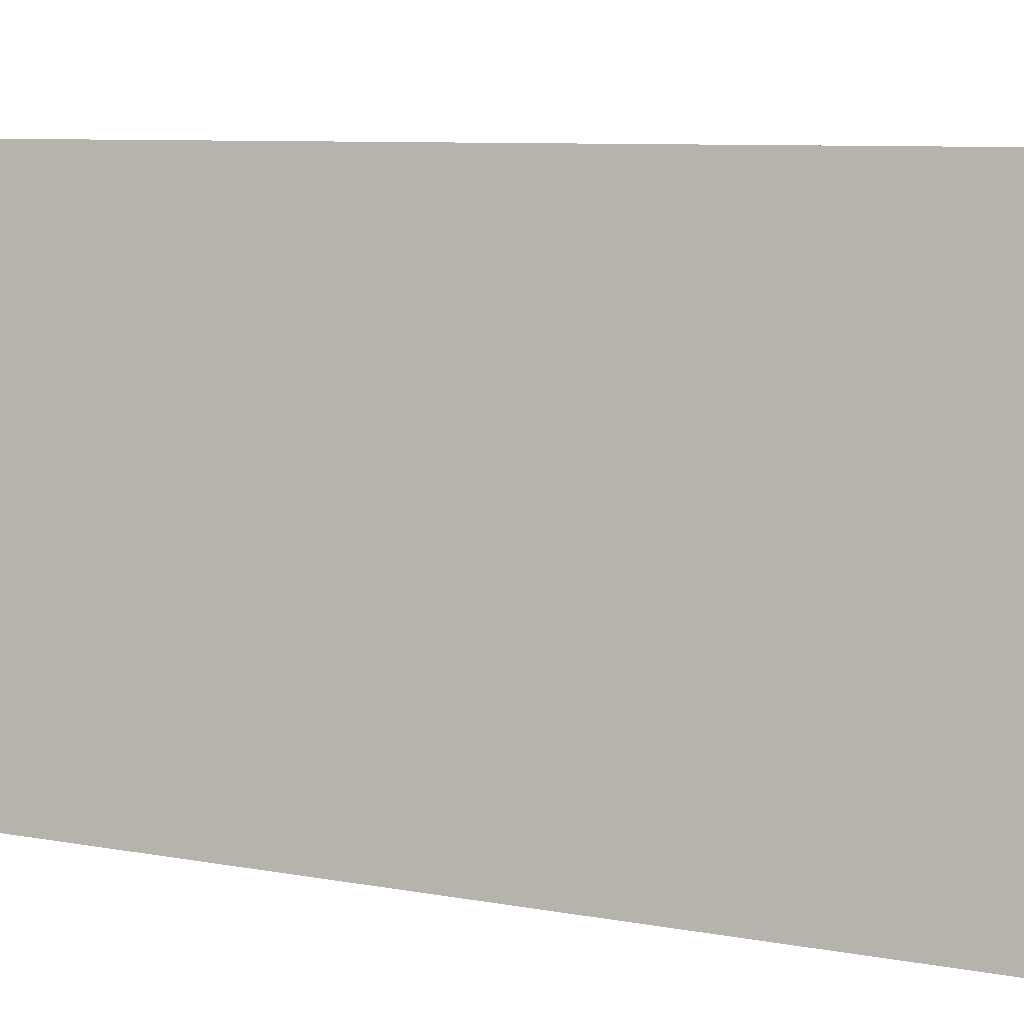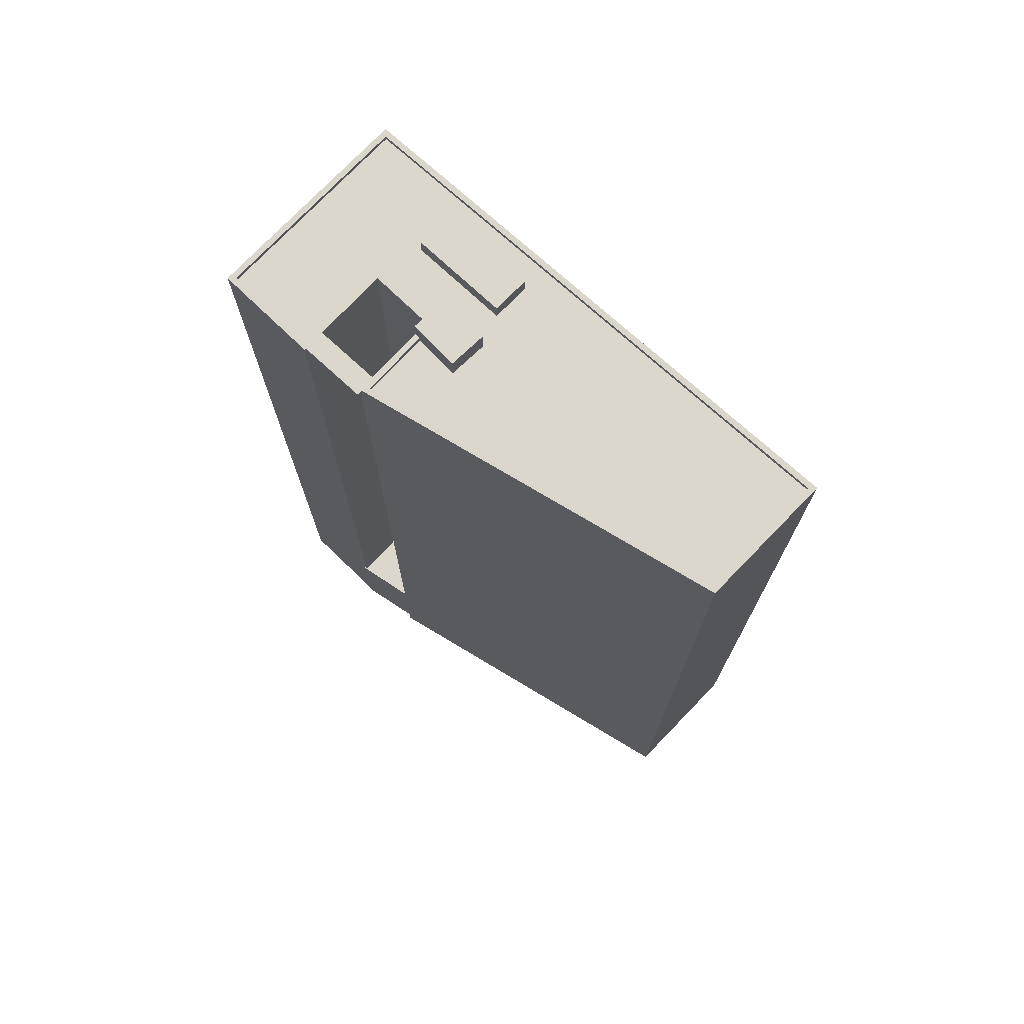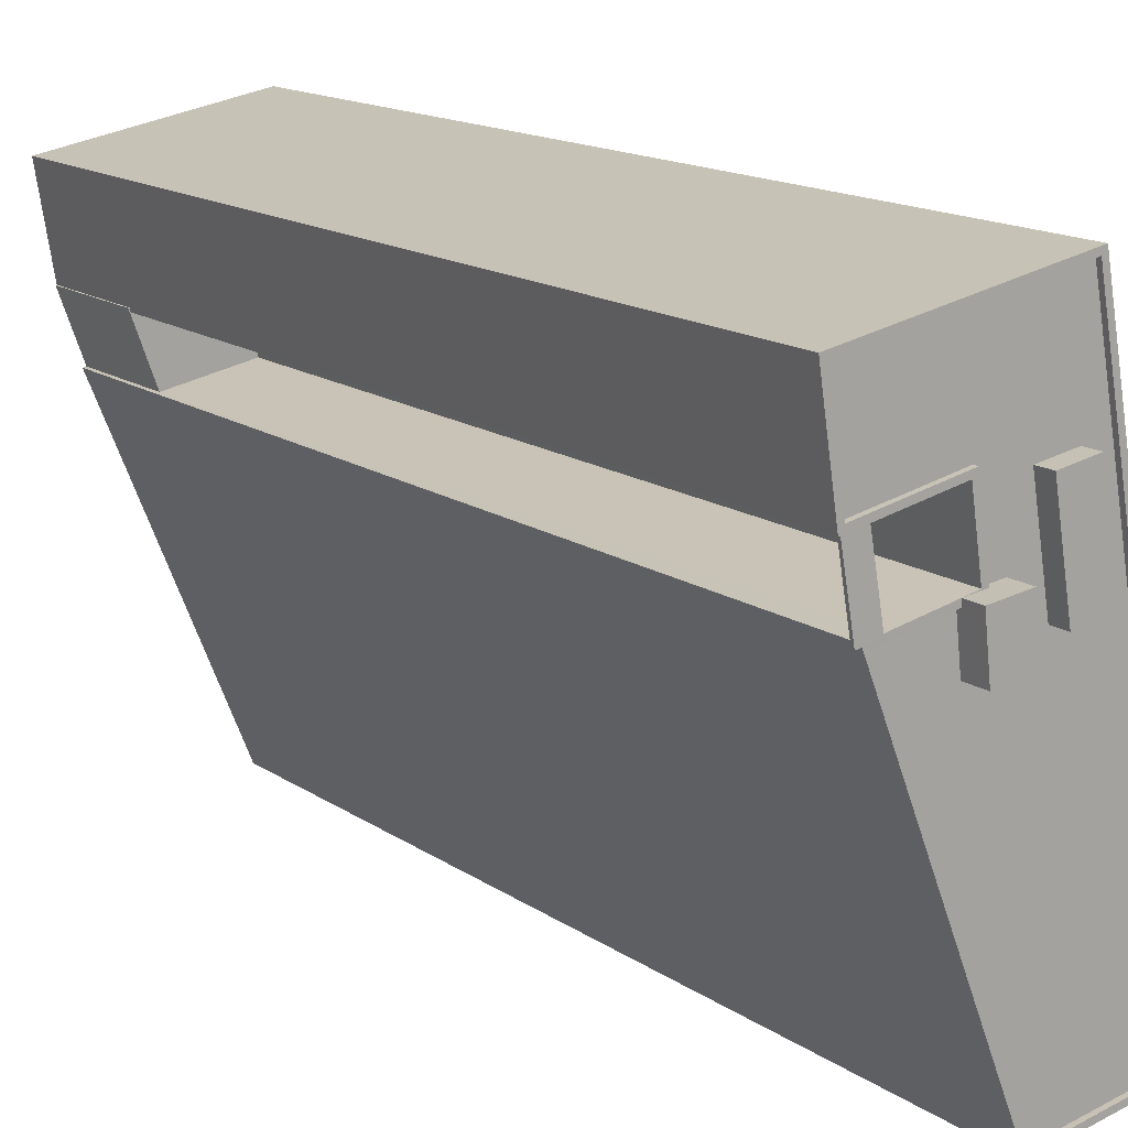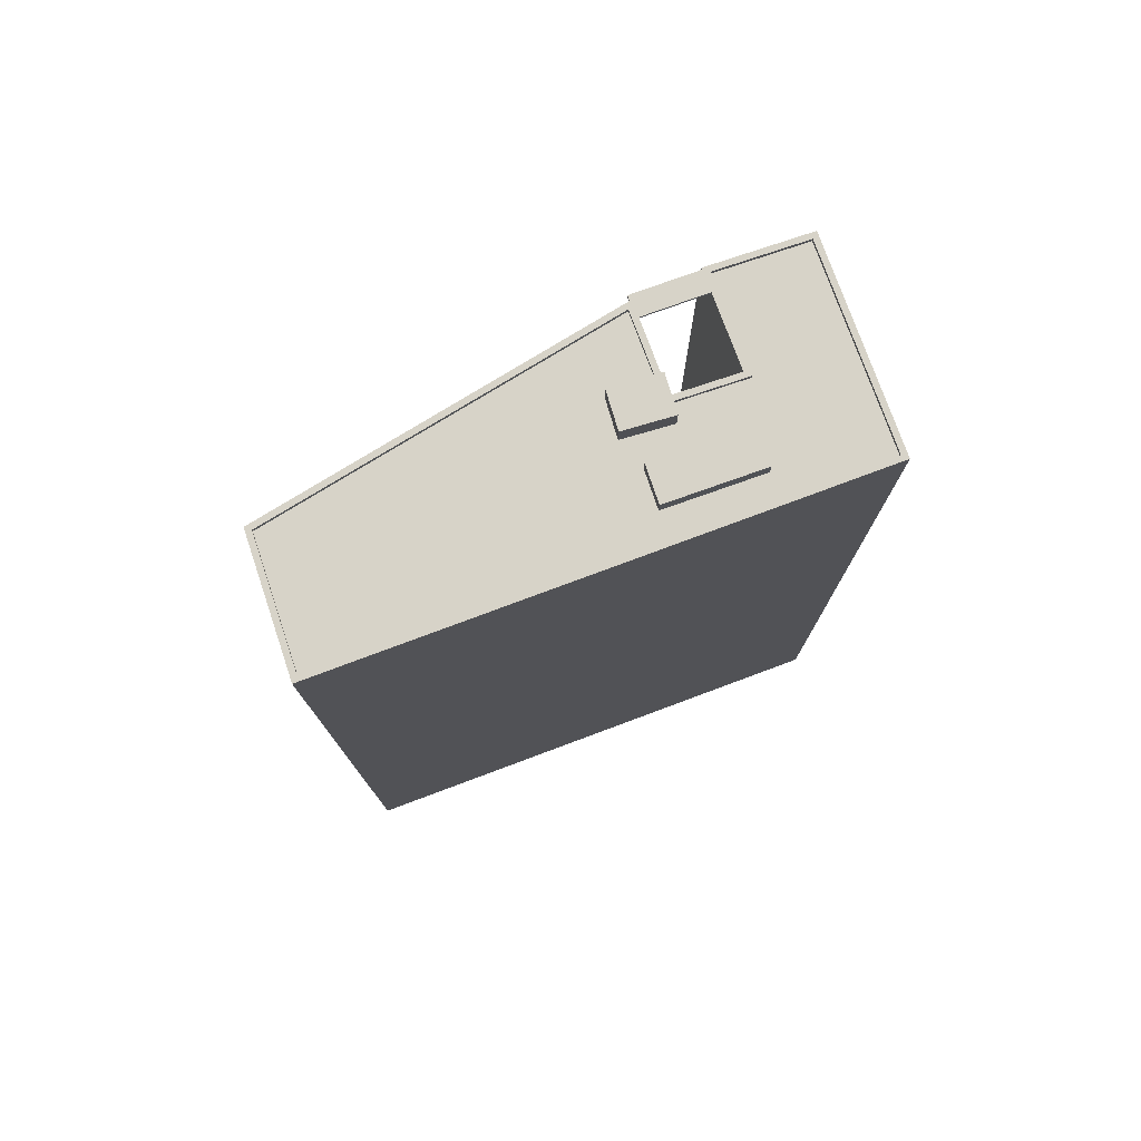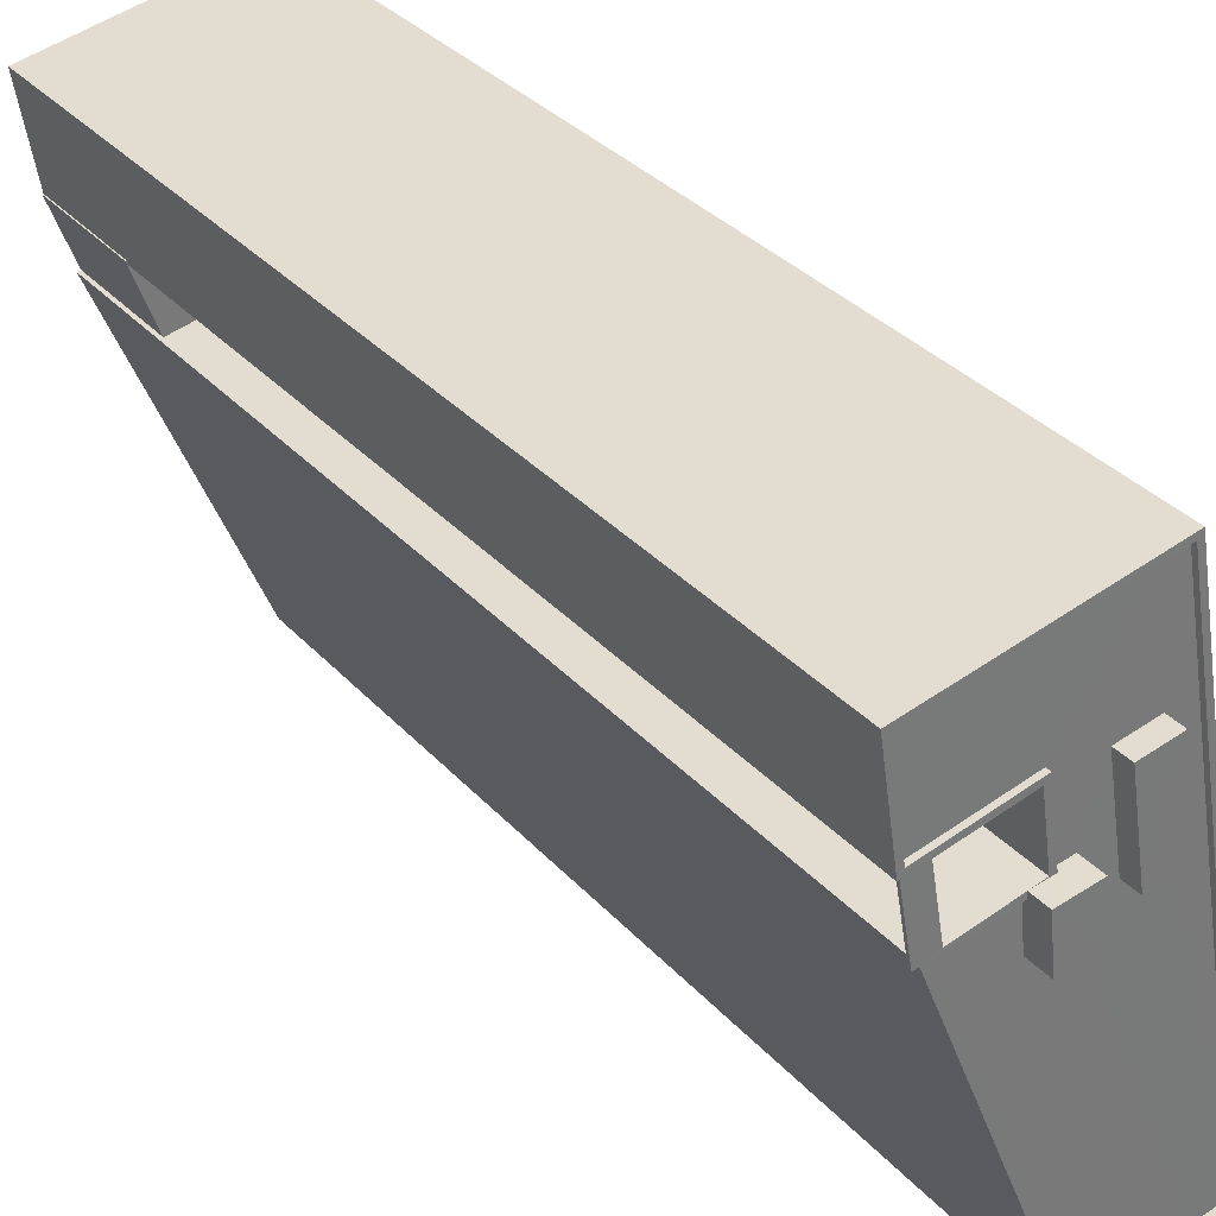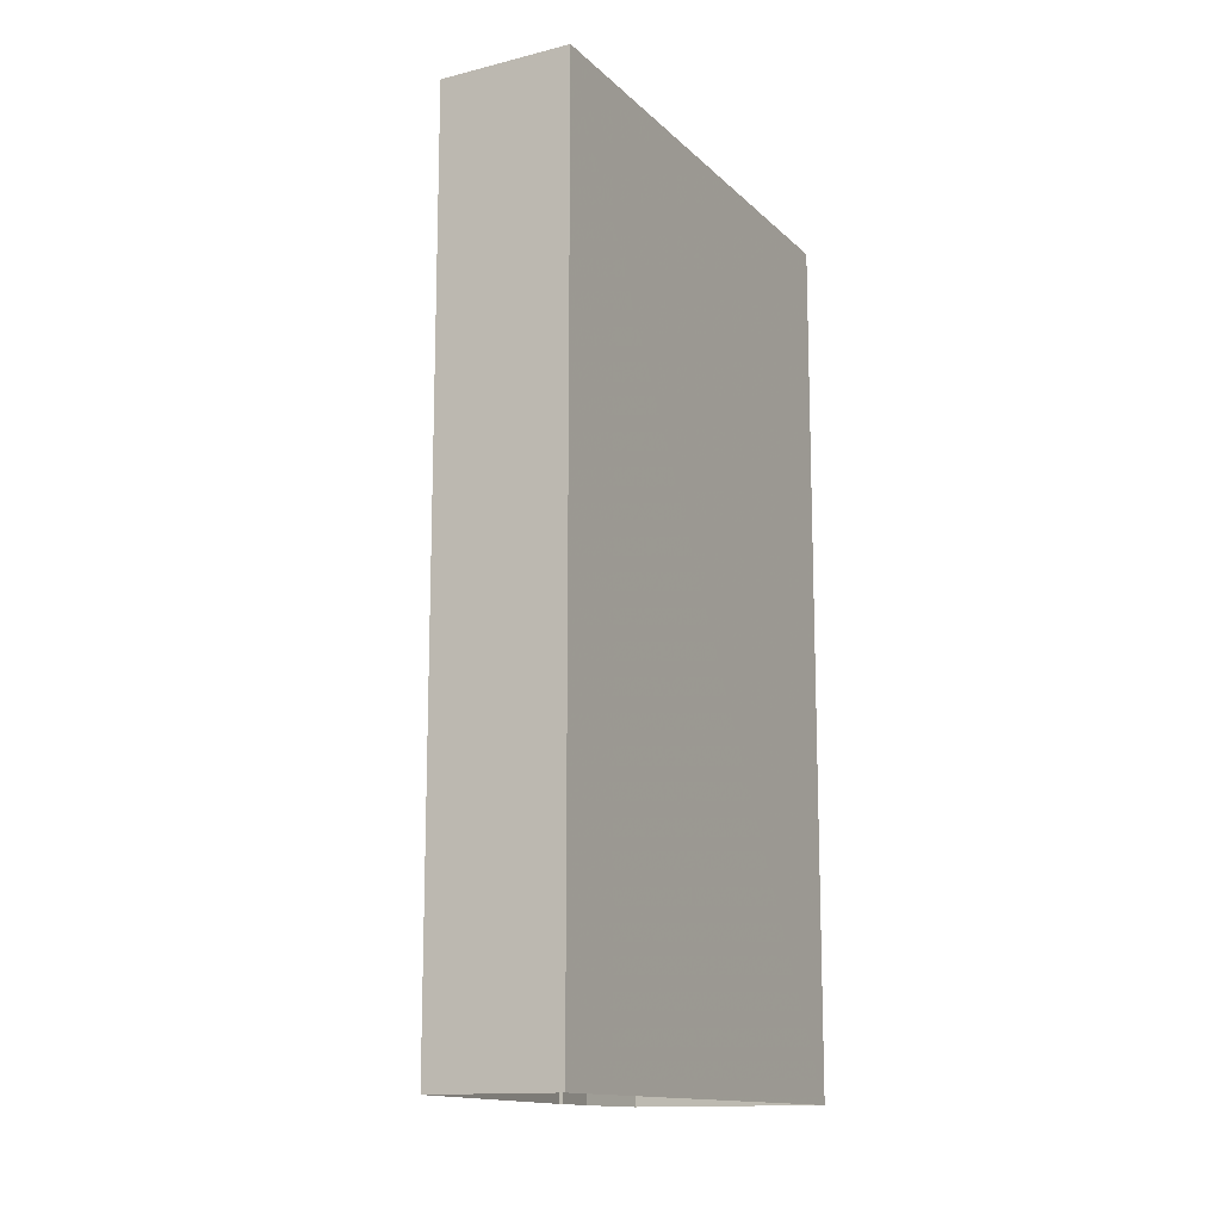
<metadata>
{"format":"obj","ext":"obj","renderer":"f3d","projection":"perspective","resolution":1024,"background":"white","views":[{"elev":8.2,"azim":117.1,"up":"+Y"},{"elev":73.4,"azim":-36.9,"up":"+Z"},{"elev":15.3,"azim":-35.8,"up":"+Y"},{"elev":77.0,"azim":80.4,"up":"+Z"},{"elev":34.4,"azim":-35.6,"up":"+Y"},{"elev":-13.6,"azim":38.4,"up":"+Z"}]}
</metadata>
<code>
v -8124 -3.787e+04 59.4
v -8126 -3.787e+04 58.15
v -8124 -3.787e+04 58.15
v -8126 -3.787e+04 59.4
v -8126 -3.787e+04 58.15
v -8126 -3.787e+04 58.4
v -8126 -3.787e+04 58.4
v -8126 -3.787e+04 59.4
v -8125 -3.787e+04 58.15
v -8125 -3.787e+04 58.4
v -8124 -3.787e+04 58.15
v -8124 -3.787e+04 59.4
v -8121 -3.786e+04 58.15
v -8121 -3.786e+04 58.4
v -8122 -3.786e+04 58.15
v -8131 -3.786e+04 58.41
v -8131 -3.786e+04 58.16
v -8116 -3.788e+04 58.4
v -8116 -3.788e+04 58.15
v -8122 -3.788e+04 58.15
v -8122 -3.788e+04 58.4
v -8118 -3.788e+04 58.15
v -8130 -3.787e+04 58.16
v -8130 -3.787e+04 58.41
v -8126 -3.786e+04 58.15
v -8126 -3.786e+04 58.4
v -8131 -3.786e+04 58.16
v -8131 -3.786e+04 58.41
v -8130 -3.787e+04 58.26
v -8123 -3.789e+04 11.36
v -8123 -3.789e+04 58.4
v -8130 -3.787e+04 58.41
v -8130 -3.787e+04 11.36
v -8130 -3.787e+04 58.26
v -8116 -3.788e+04 58.4
v -8116 -3.788e+04 11.35
v -8121 -3.786e+04 11.36
v -8121 -3.786e+04 58.4
v -8129 -3.787e+04 58.41
v -8125 -3.787e+04 58.4
v -8129 -3.787e+04 58.26
v -8125 -3.787e+04 17.34
v -8130 -3.787e+04 17.34
v -8130 -3.787e+04 11.36
v -8131 -3.786e+04 17.34
v -8131 -3.786e+04 58.41
v -8131 -3.786e+04 17.34
v -8131 -3.786e+04 11.36
v -8132 -3.786e+04 11.36
v -8132 -3.786e+04 58.41
v -8126 -3.786e+04 17.34
v -8126 -3.786e+04 58.4
v -8131 -3.786e+04 58.41
v -8131 -3.786e+04 58.26
v -8130 -3.786e+04 58.26
v -8130 -3.786e+04 58.41
v -8120 -3.787e+04 59.08
v -8122 -3.787e+04 59.08
v -8122 -3.787e+04 58.15
v -8120 -3.787e+04 58.15
v -8123 -3.786e+04 59.08
v -8123 -3.786e+04 58.15
v -8121 -3.786e+04 59.08
v -8121 -3.786e+04 58.15
v -8130 -3.787e+04 58.41
v -8130 -3.787e+04 58.26
v -8131 -3.786e+04 11.36
v -8131 -3.786e+04 17.34
v -8131 -3.786e+04 58.41
v -8129 -3.787e+04 58.41
v -8130 -3.786e+04 58.41
f 48 49 37
f 37 36 44
f 67 48 44
f 44 36 30
f 44 30 33
f 48 37 44
f 1 2 3
f 1 4 2
f 5 2 6
f 7 6 8
f 8 6 4
f 6 2 4
f 9 10 11
f 11 10 12
f 12 10 8
f 10 7 8
f 1 11 12
f 1 3 11
f 13 14 15
f 15 16 17
f 15 14 16
f 18 13 19
f 18 14 13
f 20 21 22
f 22 18 19
f 22 21 18
f 21 20 23
f 24 21 23
f 23 6 24
f 23 5 6
f 10 25 26
f 10 9 25
f 27 26 25
f 27 28 26
f 17 28 27
f 17 16 28
f 29 30 31
f 31 32 29
f 33 30 29
f 34 33 29
f 35 36 37
f 38 35 37
f 35 30 36
f 35 31 30
f 39 40 41
f 40 42 41
f 41 43 34
f 34 43 33
f 33 43 44
f 41 42 43
f 45 46 47
f 48 47 49
f 49 47 50
f 47 46 50
f 38 37 49
f 50 38 49
f 51 40 52
f 51 42 40
f 53 46 54
f 52 55 51
f 46 45 54
f 56 55 52
f 55 45 51
f 54 45 55
f 57 58 59
f 60 57 59
f 58 61 62
f 59 58 62
f 62 63 64
f 62 61 63
f 64 57 60
f 64 63 57
f 65 54 66
f 65 53 54
f 55 39 41
f 55 56 39
f 32 65 66
f 29 32 66
f 43 67 44
f 43 68 67
f 47 67 68
f 47 48 67
f 8 4 1
f 12 8 1
f 20 22 3
f 23 20 2
f 60 3 22
f 17 25 15
f 23 2 5
f 27 25 17
f 15 62 64
f 3 60 59
f 25 9 11
f 11 59 62
f 20 3 2
f 3 59 11
f 25 62 15
f 25 11 62
f 19 13 60
f 22 19 60
f 13 15 64
f 60 13 64
f 16 14 50
f 14 38 50
f 31 35 18
f 21 31 18
f 18 35 38
f 18 38 14
f 46 53 69
f 46 69 50
f 69 16 50
f 69 28 16
f 70 32 24
f 6 70 24
f 71 28 69
f 10 26 52
f 7 10 40
f 39 6 7
f 52 71 56
f 26 28 71
f 6 39 70
f 40 39 7
f 40 10 52
f 52 26 71
f 31 21 24
f 32 31 24
f 63 61 58
f 57 63 58
f 71 69 56
f 39 56 53
f 32 70 39
f 56 69 53
f 32 53 65
f 32 39 53
f 42 51 43
f 43 45 68
f 68 45 47
f 51 45 43
f 29 66 34
f 41 34 55
f 55 34 54
f 34 66 54

</code>
